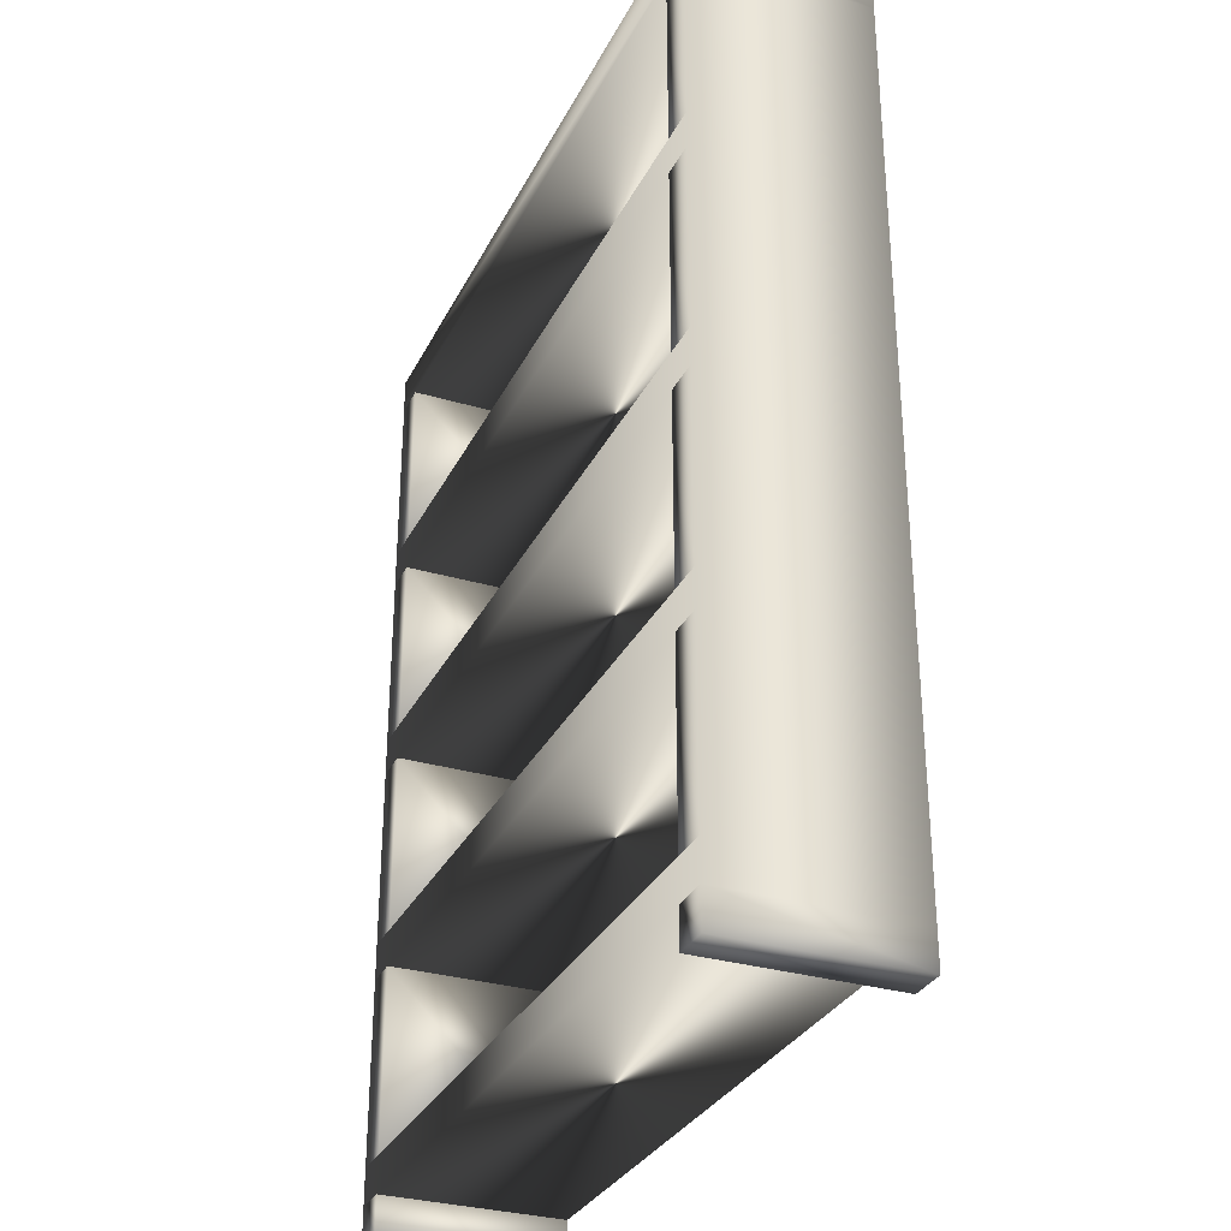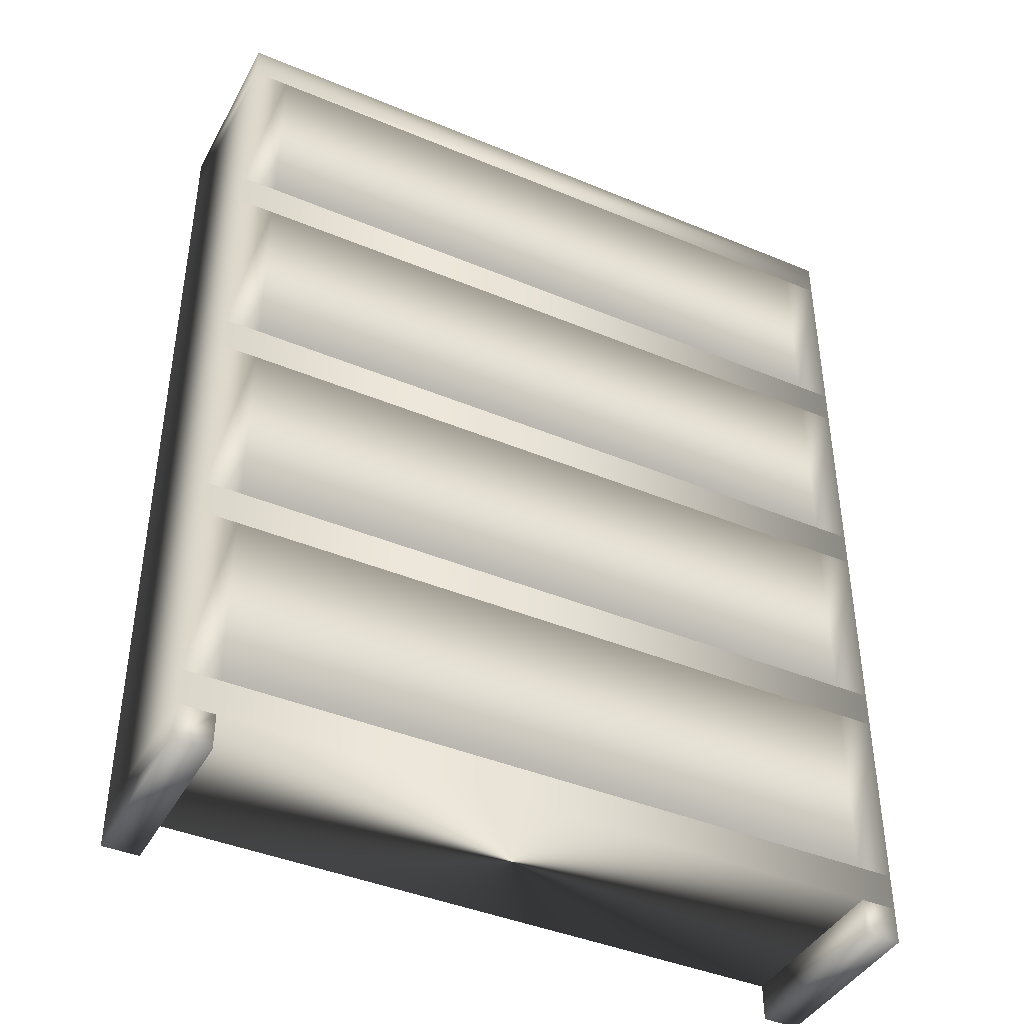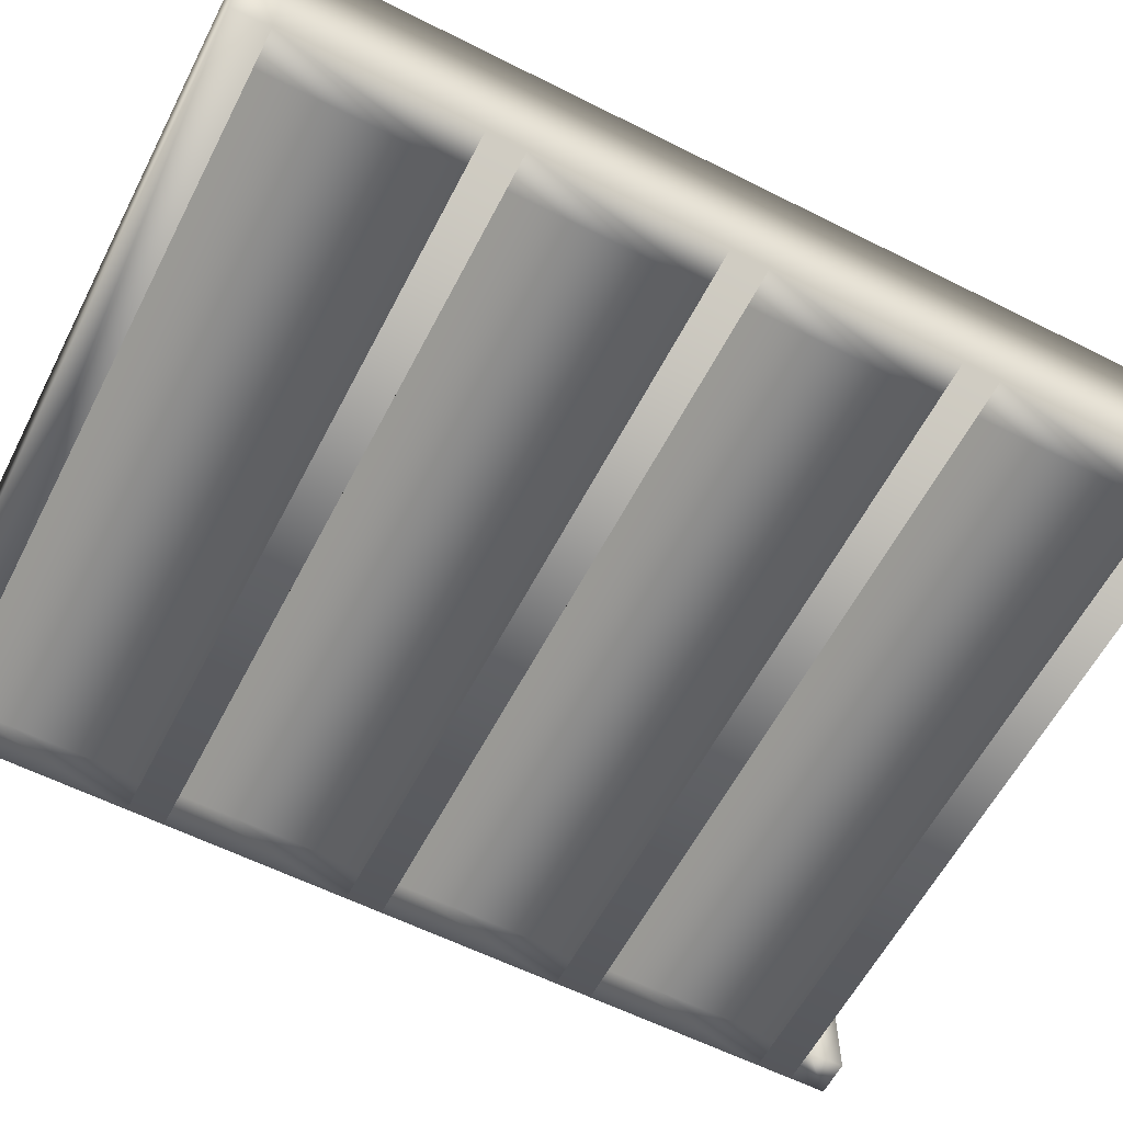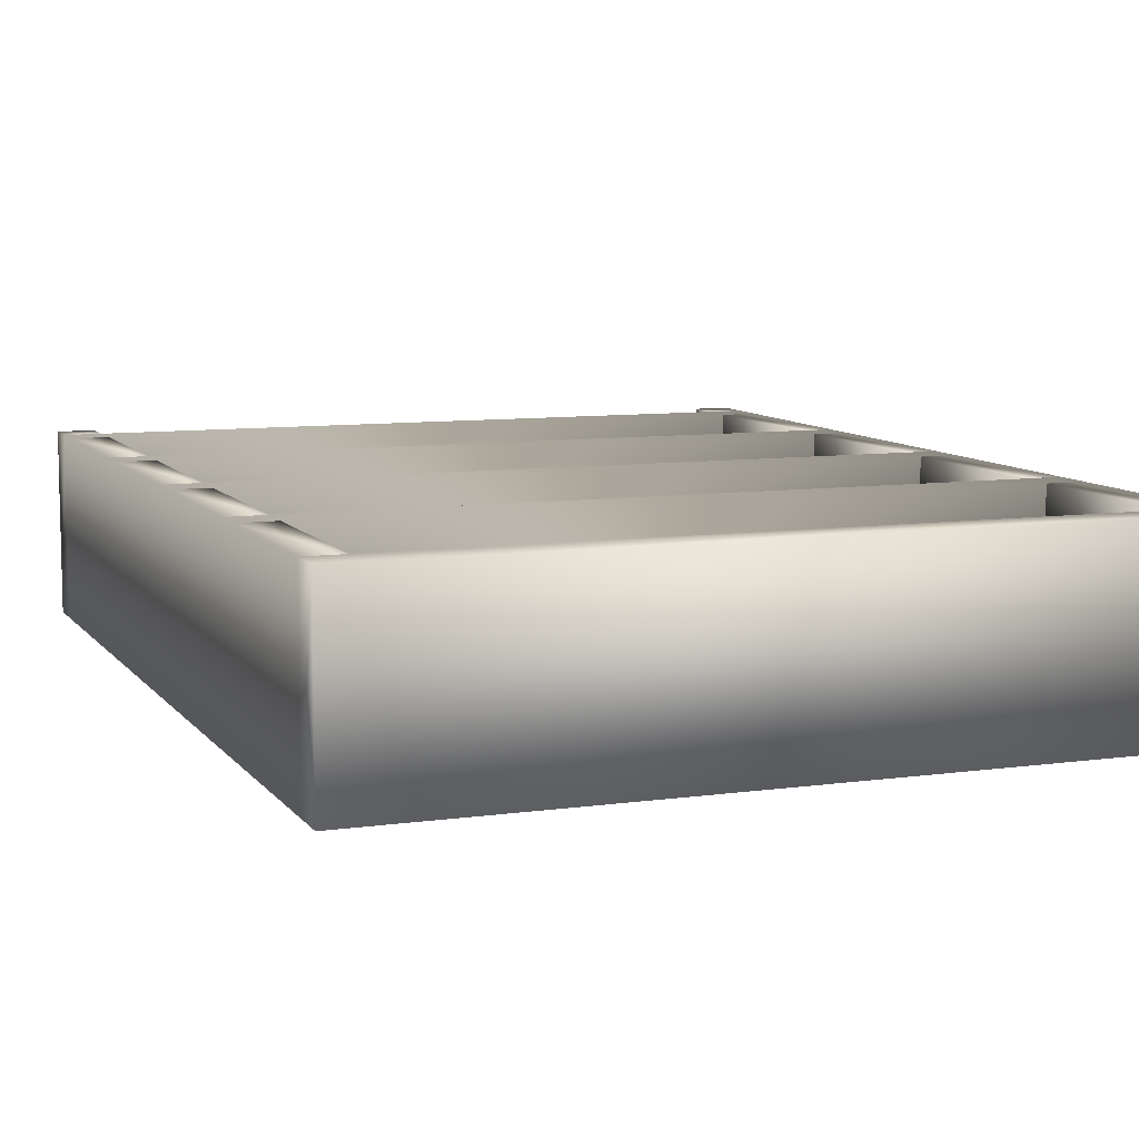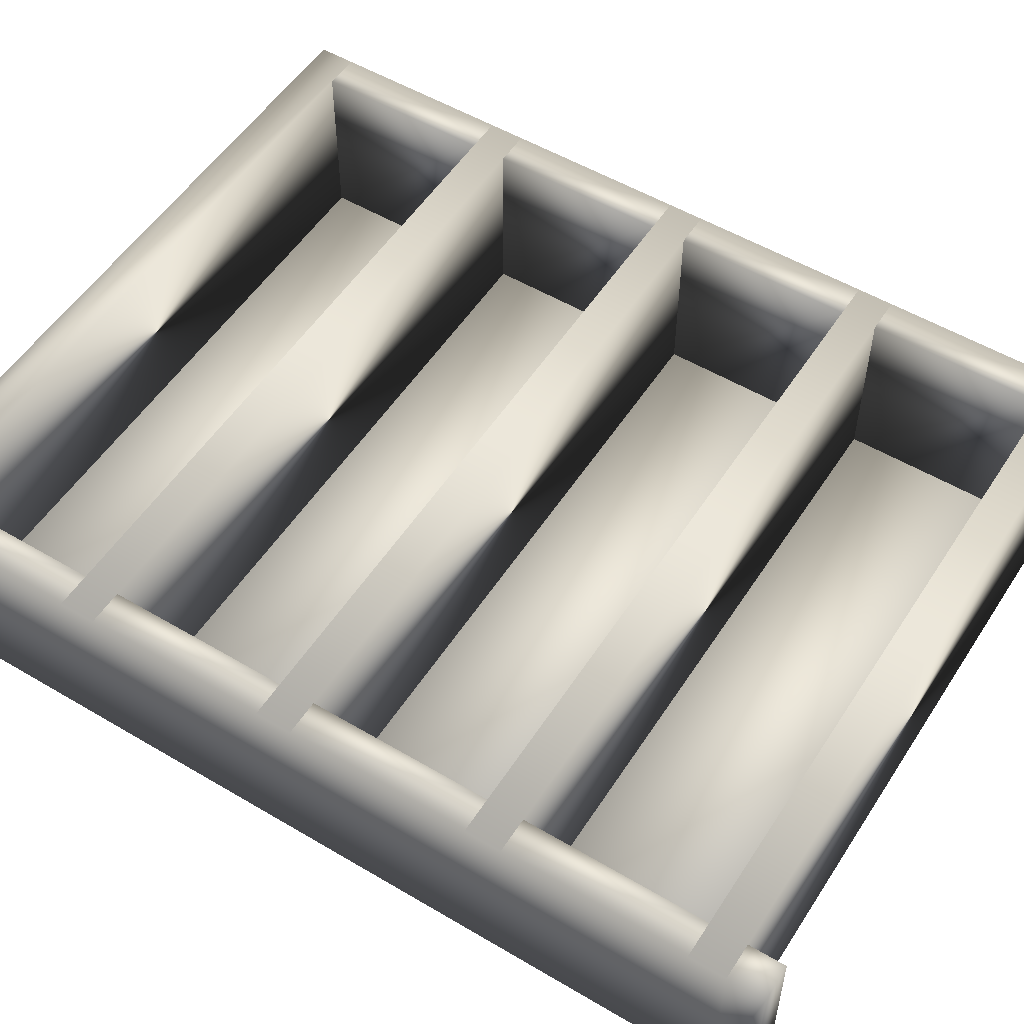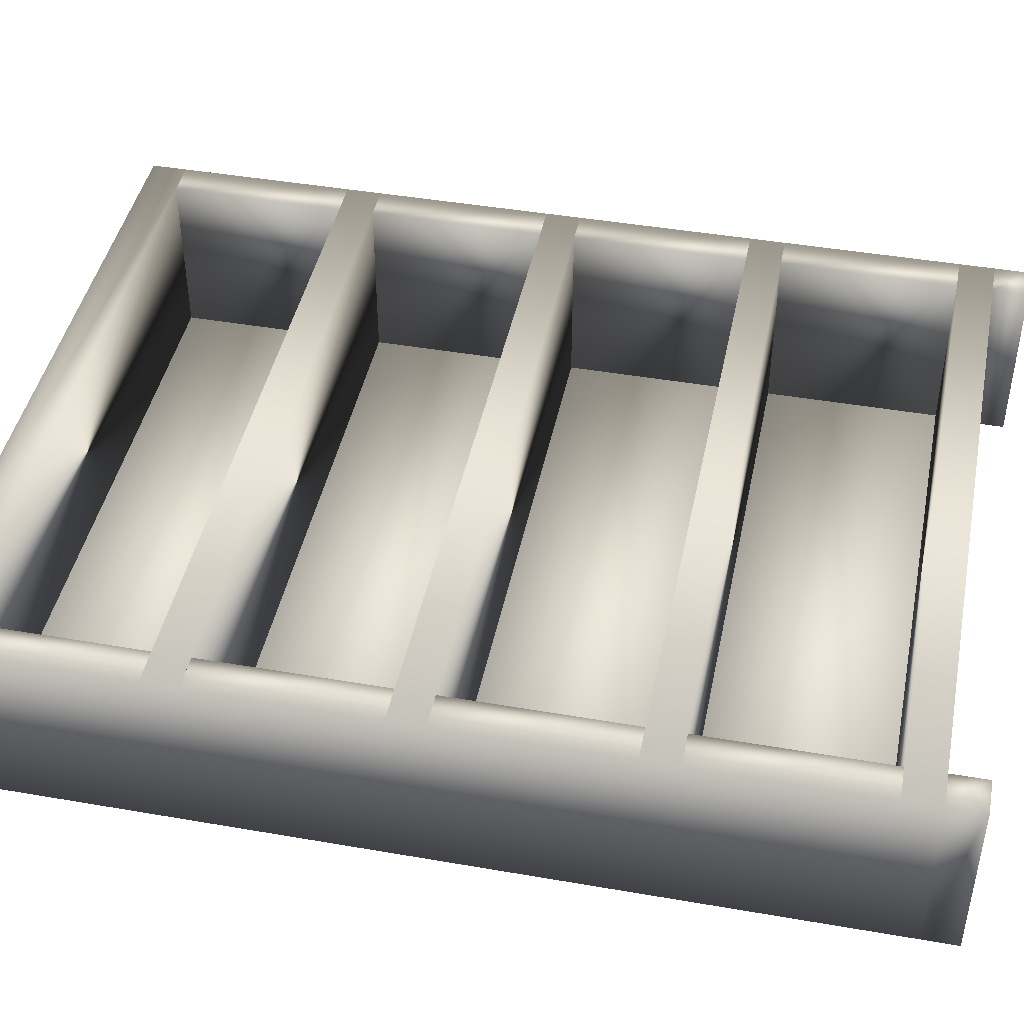
<metadata>
{"format":"obj","ext":"obj","renderer":"f3d","projection":"perspective","resolution":1024,"background":"white","views":[{"elev":-31.2,"azim":67.1,"up":"+Y"},{"elev":-41.9,"azim":153.3,"up":"+Y"},{"elev":-60.0,"azim":-117.3,"up":"+Z"},{"elev":8.7,"azim":159.1,"up":"+Z"},{"elev":53.5,"azim":-57.7,"up":"+Z"},{"elev":43.9,"azim":-78.5,"up":"+Z"}]}
</metadata>
<code>
v 0.025 0.025 0.025
v 0.025 0.06154 0.025
v 0.06154 0.025 0.025
v 0.06154 0.06154 0.025
v 0.06154 0.025 0.2077
v 0.025 0.025 0.2077
v 0.025 0.06154 0.2077
v 0.06154 0.06154 0.2077
v 0.7192 0.025 0.025
v 0.7192 0.06154 0.025
v 0.7558 0.025 0.025
v 0.7558 0.06154 0.025
v 0.7558 0.025 0.2077
v 0.7192 0.025 0.2077
v 0.7192 0.06154 0.2077
v 0.7558 0.06154 0.2077
v 0.025 0.09808 0.025
v 0.7558 0.09808 0.025
v 0.025 0.09808 0.2077
v 0.7558 0.09808 0.2077
v 0.025 0.2808 0.025
v 0.06154 0.09808 0.025
v 0.06154 0.2808 0.025
v 0.06154 0.09808 0.2077
v 0.025 0.2808 0.2077
v 0.06154 0.2808 0.2077
v 0.7192 0.09808 0.025
v 0.7192 0.2808 0.025
v 0.7558 0.2808 0.025
v 0.7192 0.09808 0.2077
v 0.7192 0.2808 0.2077
v 0.7558 0.2808 0.2077
v 0.025 0.3173 0.025
v 0.7558 0.3173 0.025
v 0.025 0.3173 0.2077
v 0.7558 0.3173 0.2077
v 0.7192 0.09808 0.02865
v 0.06154 0.09808 0.02865
v 0.06154 0.2808 0.02865
v 0.7192 0.2808 0.02865
v 0.025 0.5 0.025
v 0.06154 0.3173 0.025
v 0.06154 0.5 0.025
v 0.06154 0.3173 0.2077
v 0.025 0.5 0.2077
v 0.06154 0.5 0.2077
v 0.7192 0.3173 0.025
v 0.7192 0.5 0.025
v 0.7558 0.5 0.025
v 0.7192 0.3173 0.2077
v 0.7192 0.5 0.2077
v 0.7558 0.5 0.2077
v 0.025 0.5365 0.025
v 0.7558 0.5365 0.025
v 0.025 0.5365 0.2077
v 0.7558 0.5365 0.2077
v 0.7192 0.3173 0.02865
v 0.06154 0.3173 0.02865
v 0.06154 0.5 0.02865
v 0.7192 0.5 0.02865
v 0.025 0.7192 0.025
v 0.06154 0.5365 0.025
v 0.06154 0.7192 0.025
v 0.06154 0.5365 0.2077
v 0.025 0.7192 0.2077
v 0.06154 0.7192 0.2077
v 0.7192 0.5365 0.025
v 0.7192 0.7192 0.025
v 0.7558 0.7192 0.025
v 0.7192 0.5365 0.2077
v 0.7192 0.7192 0.2077
v 0.7558 0.7192 0.2077
v 0.025 0.7558 0.025
v 0.7558 0.7558 0.025
v 0.025 0.7558 0.2077
v 0.7558 0.7558 0.2077
v 0.7192 0.5365 0.02865
v 0.06154 0.5365 0.02865
v 0.06154 0.7192 0.02865
v 0.7192 0.7192 0.02865
v 0.025 0.9385 0.025
v 0.06154 0.7558 0.025
v 0.06154 0.9385 0.025
v 0.06154 0.7558 0.2077
v 0.025 0.9385 0.2077
v 0.06154 0.9385 0.2077
v 0.7192 0.7558 0.025
v 0.7192 0.9385 0.025
v 0.7558 0.9385 0.025
v 0.7192 0.7558 0.2077
v 0.7192 0.9385 0.2077
v 0.7558 0.9385 0.2077
v 0.025 0.975 0.025
v 0.7558 0.975 0.025
v 0.025 0.975 0.2077
v 0.7558 0.975 0.2077
v 0.7192 0.7558 0.02865
v 0.06154 0.7558 0.02865
v 0.06154 0.9385 0.02865
v 0.7192 0.9385 0.02865
f 1 2 3
f 3 2 4
f 1 5 6
f 1 3 5
f 1 6 2
f 2 6 7
f 2 7 8
f 2 8 4
f 3 8 5
f 3 4 8
f 5 7 6
f 5 8 7
f 9 10 11
f 11 10 12
f 9 13 14
f 9 11 13
f 9 14 10
f 10 14 15
f 10 15 16
f 10 16 12
f 11 16 13
f 11 12 16
f 13 15 14
f 13 16 15
f 2 17 12
f 12 17 18
f 2 16 7
f 2 12 16
f 2 7 17
f 17 7 19
f 17 19 20
f 17 20 18
f 12 20 16
f 12 18 20
f 16 19 7
f 16 20 19
f 17 21 22
f 22 21 23
f 17 24 19
f 17 22 24
f 17 19 21
f 21 19 25
f 21 25 26
f 21 26 23
f 22 26 24
f 22 23 26
f 24 25 19
f 24 26 25
f 27 28 18
f 18 28 29
f 27 20 30
f 27 18 20
f 27 30 28
f 28 30 31
f 28 31 32
f 28 32 29
f 18 32 20
f 18 29 32
f 20 31 30
f 20 32 31
f 21 33 29
f 29 33 34
f 21 32 25
f 21 29 32
f 21 25 33
f 33 25 35
f 33 35 36
f 33 36 34
f 29 36 32
f 29 34 36
f 32 35 25
f 32 36 35
f 22 23 27
f 27 23 28
f 22 37 38
f 22 27 37
f 22 38 23
f 23 38 39
f 23 39 40
f 23 40 28
f 27 40 37
f 27 28 40
f 37 39 38
f 37 40 39
f 33 41 42
f 42 41 43
f 33 44 35
f 33 42 44
f 33 35 41
f 41 35 45
f 41 45 46
f 41 46 43
f 42 46 44
f 42 43 46
f 44 45 35
f 44 46 45
f 47 48 34
f 34 48 49
f 47 36 50
f 47 34 36
f 47 50 48
f 48 50 51
f 48 51 52
f 48 52 49
f 34 52 36
f 34 49 52
f 36 51 50
f 36 52 51
f 41 53 49
f 49 53 54
f 41 52 45
f 41 49 52
f 41 45 53
f 53 45 55
f 53 55 56
f 53 56 54
f 49 56 52
f 49 54 56
f 52 55 45
f 52 56 55
f 42 43 47
f 47 43 48
f 42 57 58
f 42 47 57
f 42 58 43
f 43 58 59
f 43 59 60
f 43 60 48
f 47 60 57
f 47 48 60
f 57 59 58
f 57 60 59
f 53 61 62
f 62 61 63
f 53 64 55
f 53 62 64
f 53 55 61
f 61 55 65
f 61 65 66
f 61 66 63
f 62 66 64
f 62 63 66
f 64 65 55
f 64 66 65
f 67 68 54
f 54 68 69
f 67 56 70
f 67 54 56
f 67 70 68
f 68 70 71
f 68 71 72
f 68 72 69
f 54 72 56
f 54 69 72
f 56 71 70
f 56 72 71
f 61 73 69
f 69 73 74
f 61 72 65
f 61 69 72
f 61 65 73
f 73 65 75
f 73 75 76
f 73 76 74
f 69 76 72
f 69 74 76
f 72 75 65
f 72 76 75
f 62 63 67
f 67 63 68
f 62 77 78
f 62 67 77
f 62 78 63
f 63 78 79
f 63 79 80
f 63 80 68
f 67 80 77
f 67 68 80
f 77 79 78
f 77 80 79
f 73 81 82
f 82 81 83
f 73 84 75
f 73 82 84
f 73 75 81
f 81 75 85
f 81 85 86
f 81 86 83
f 82 86 84
f 82 83 86
f 84 85 75
f 84 86 85
f 87 88 74
f 74 88 89
f 87 76 90
f 87 74 76
f 87 90 88
f 88 90 91
f 88 91 92
f 88 92 89
f 74 92 76
f 74 89 92
f 76 91 90
f 76 92 91
f 81 93 89
f 89 93 94
f 81 92 85
f 81 89 92
f 81 85 93
f 93 85 95
f 93 95 96
f 93 96 94
f 89 96 92
f 89 94 96
f 92 95 85
f 92 96 95
f 82 83 87
f 87 83 88
f 82 97 98
f 82 87 97
f 82 98 83
f 83 98 99
f 83 99 100
f 83 100 88
f 87 100 97
f 87 88 100
f 97 99 98
f 97 100 99

</code>
